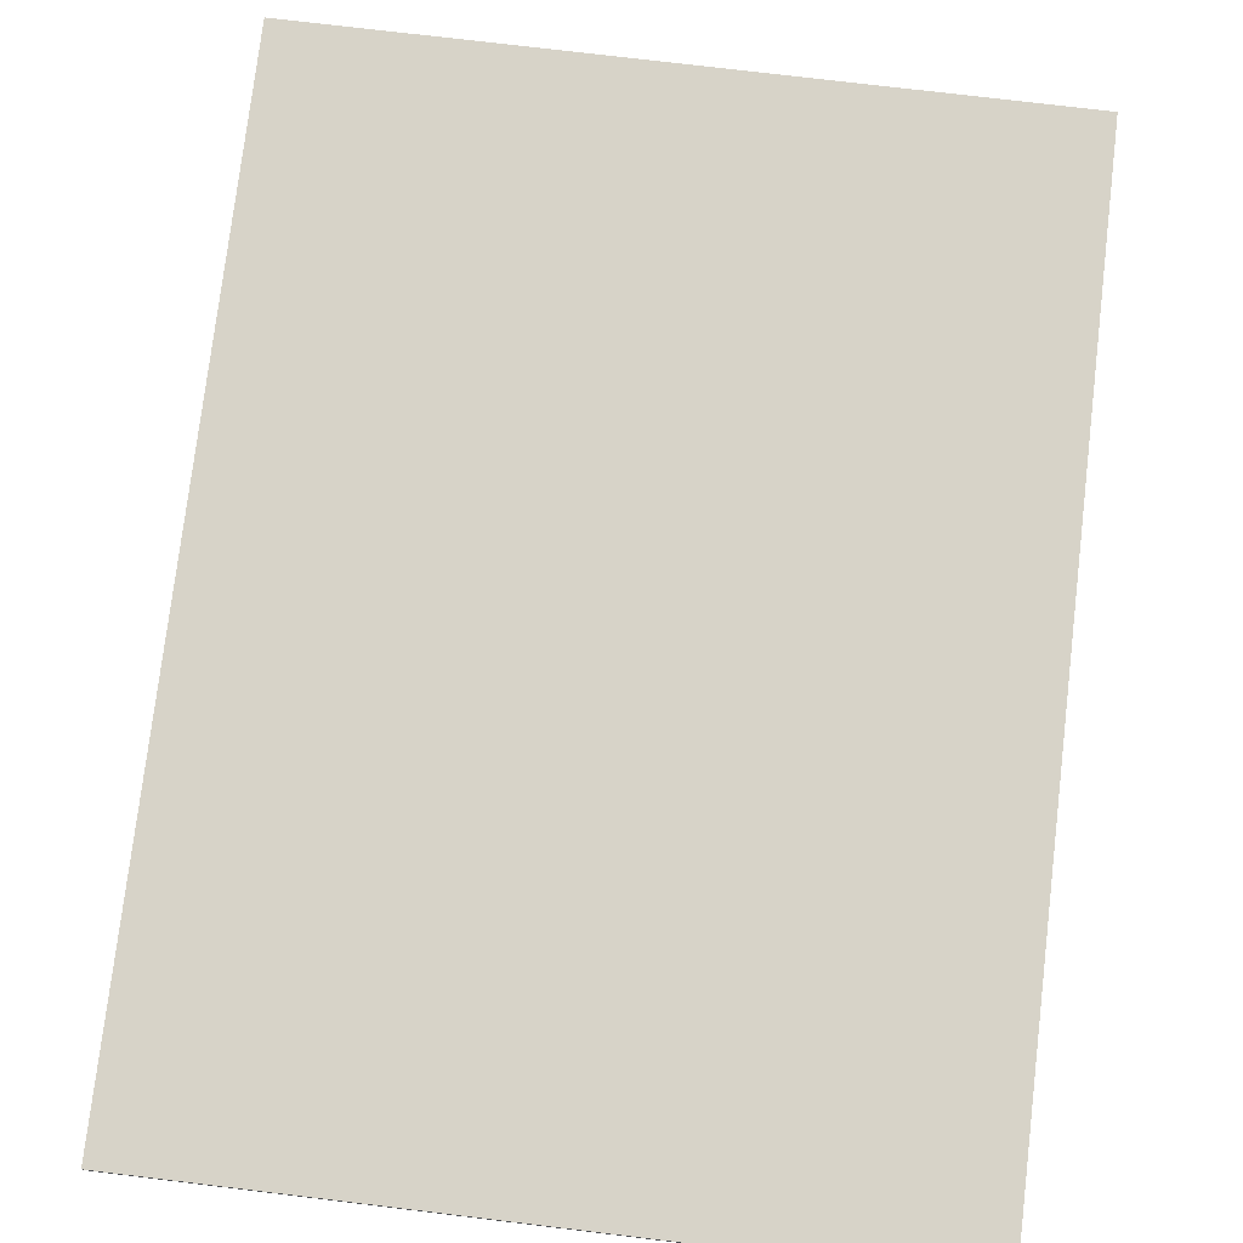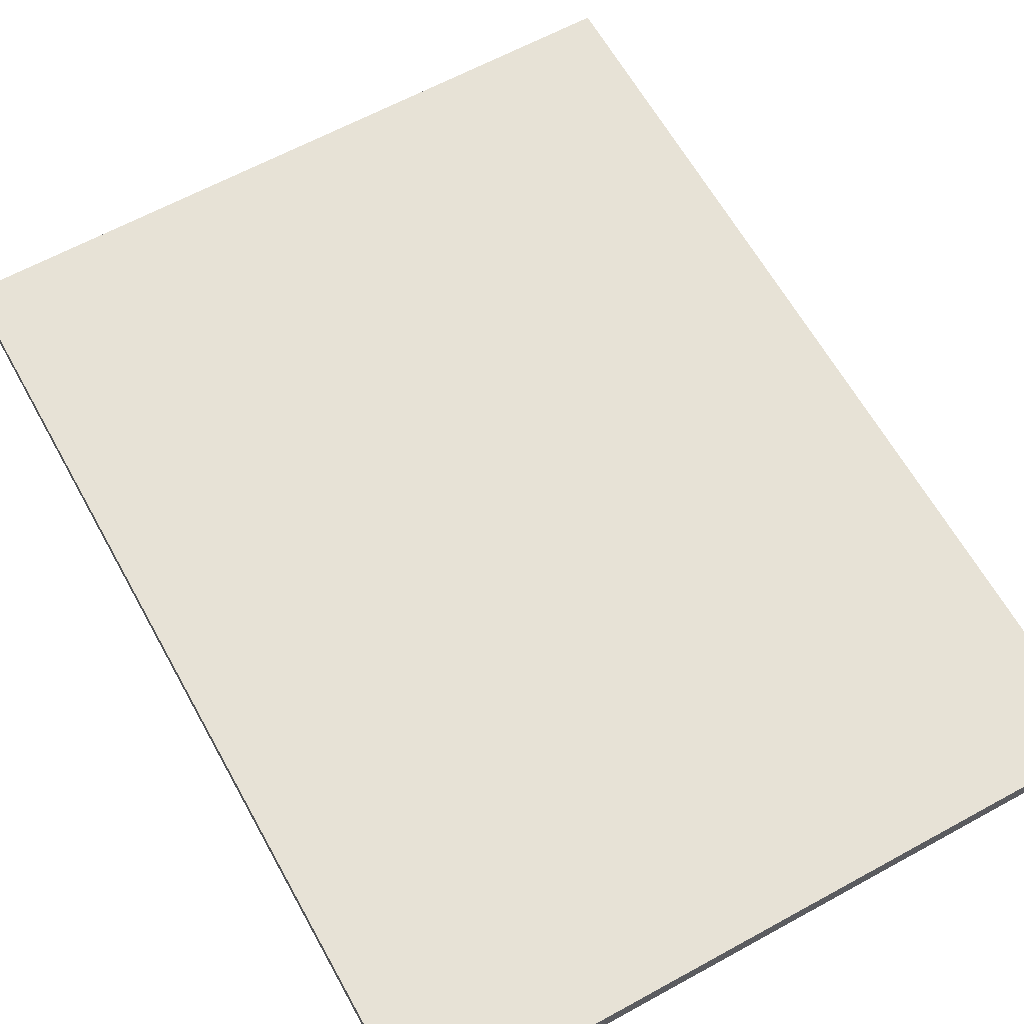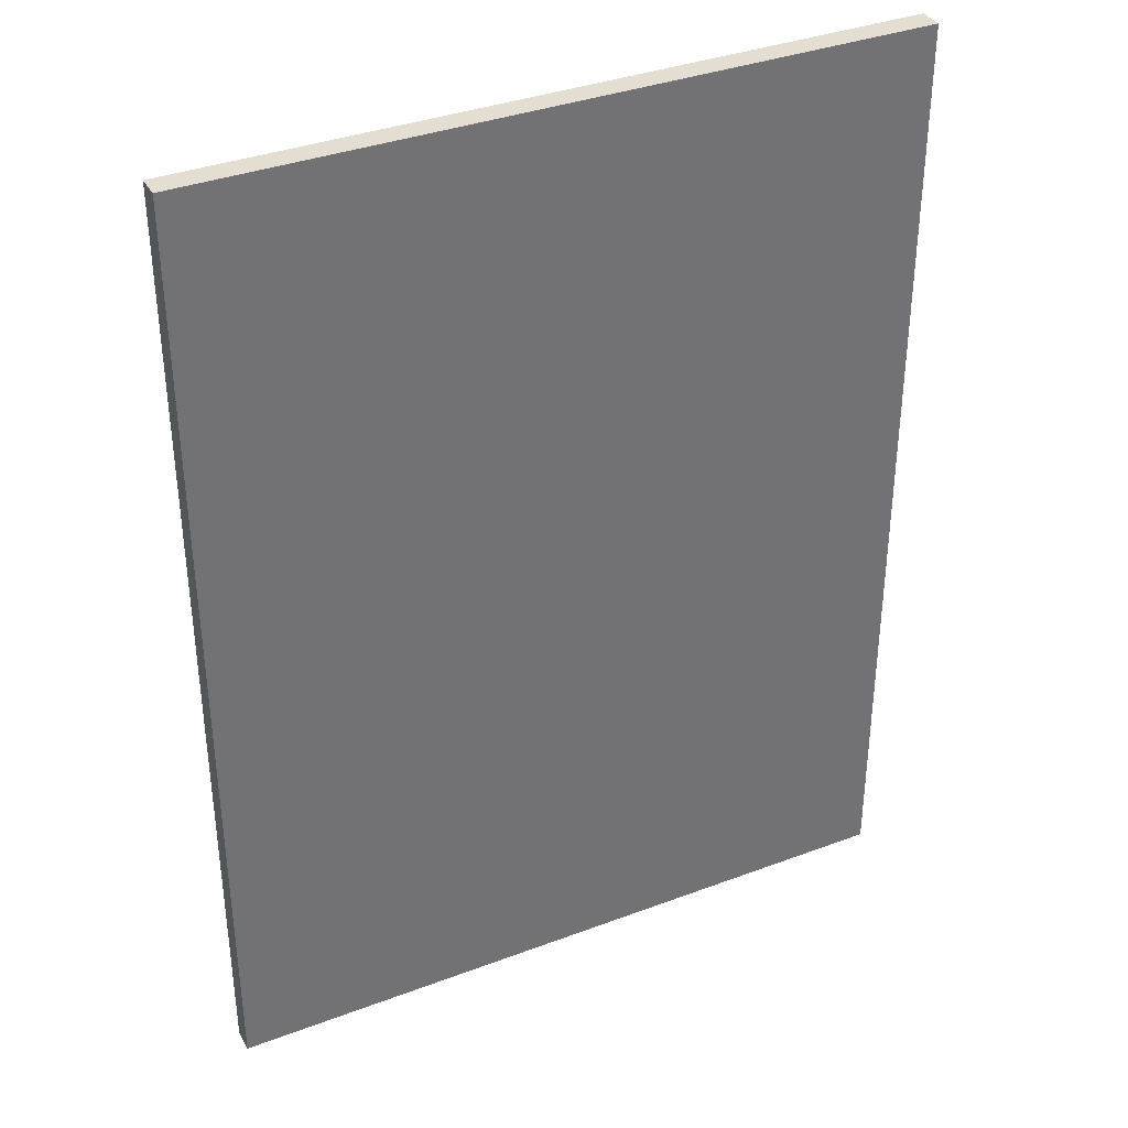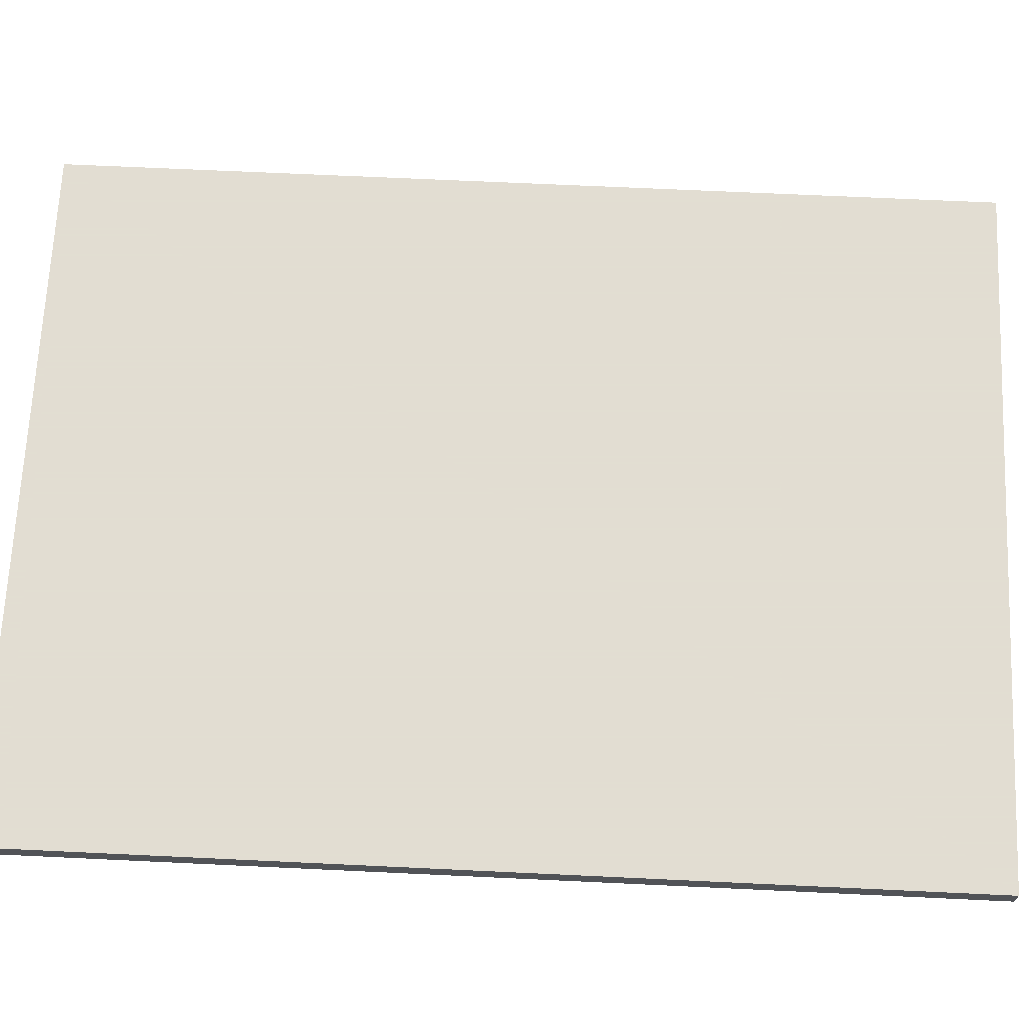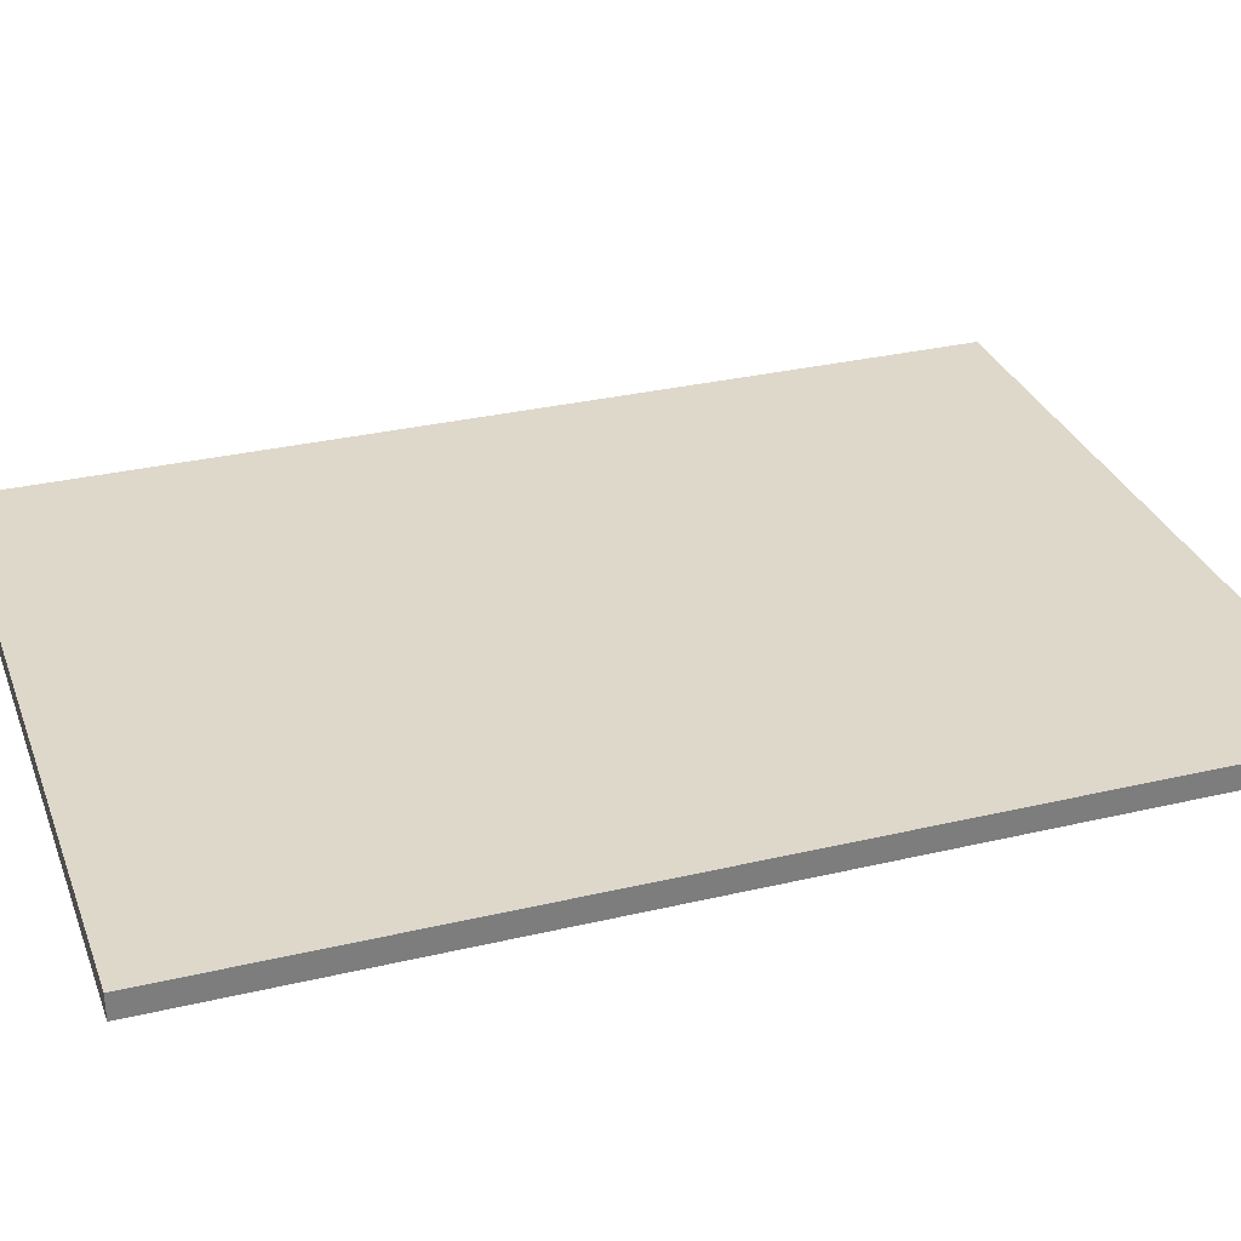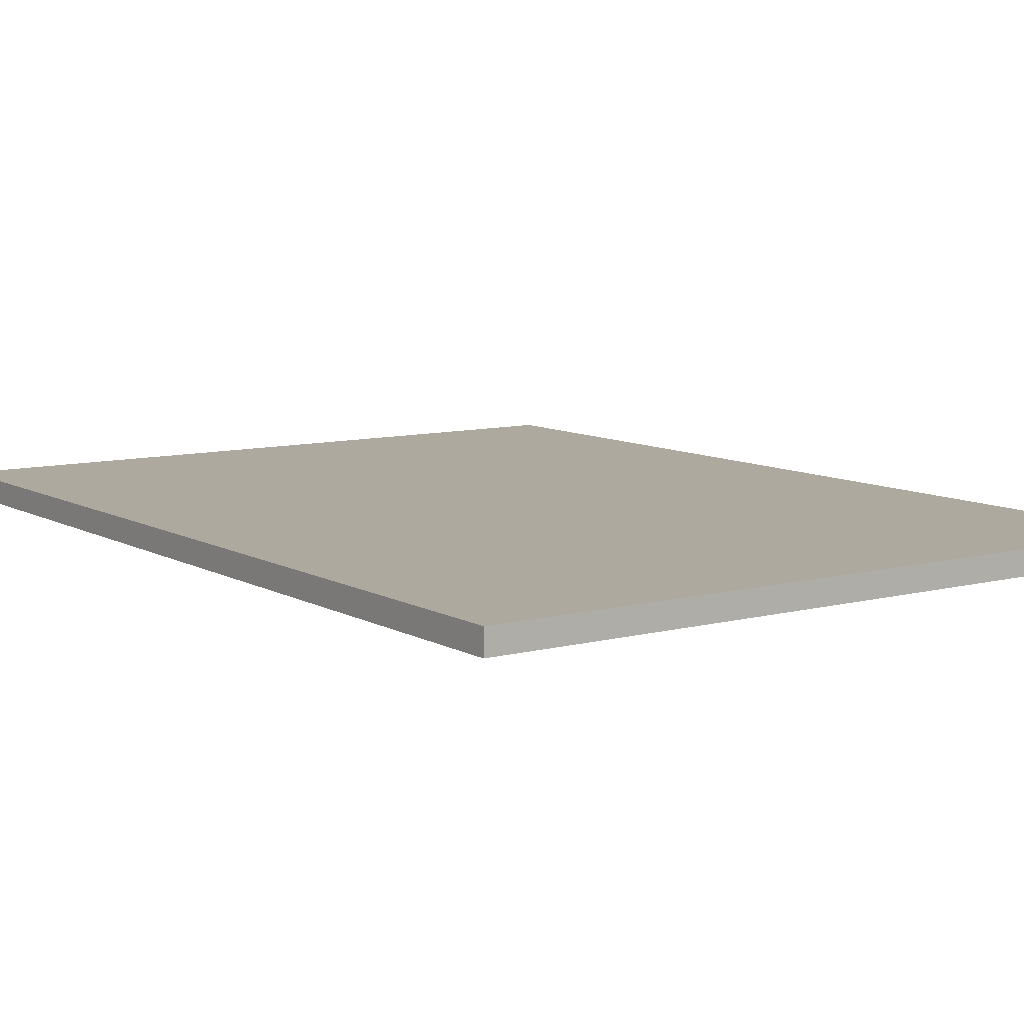
<metadata>
{"format":"obj","ext":"obj","renderer":"f3d","projection":"perspective","resolution":1024,"background":"white","views":[{"elev":76.9,"azim":-173.2,"up":"+Z"},{"elev":63.3,"azim":151.0,"up":"+Z"},{"elev":36.3,"azim":-26.1,"up":"+Y"},{"elev":68.1,"azim":-87.3,"up":"+Z"},{"elev":31.0,"azim":71.3,"up":"+Z"},{"elev":9.1,"azim":-34.9,"up":"+Z"}]}
</metadata>
<code>
v 35.7 -20 50.09
v 65.7 -20 50.09
v 35.7 20 50.09
v 65.7 20 50.09
v 35.7 -20 51.09
v 65.7 -20 51.09
v 35.7 20 51.09
v 65.7 20 51.09
f 1 3 4
f 4 2 1
f 5 6 8
f 8 7 5
f 1 2 6
f 6 5 1
f 2 4 8
f 8 6 2
f 4 3 7
f 7 8 4
f 3 1 5
f 5 7 3

</code>
